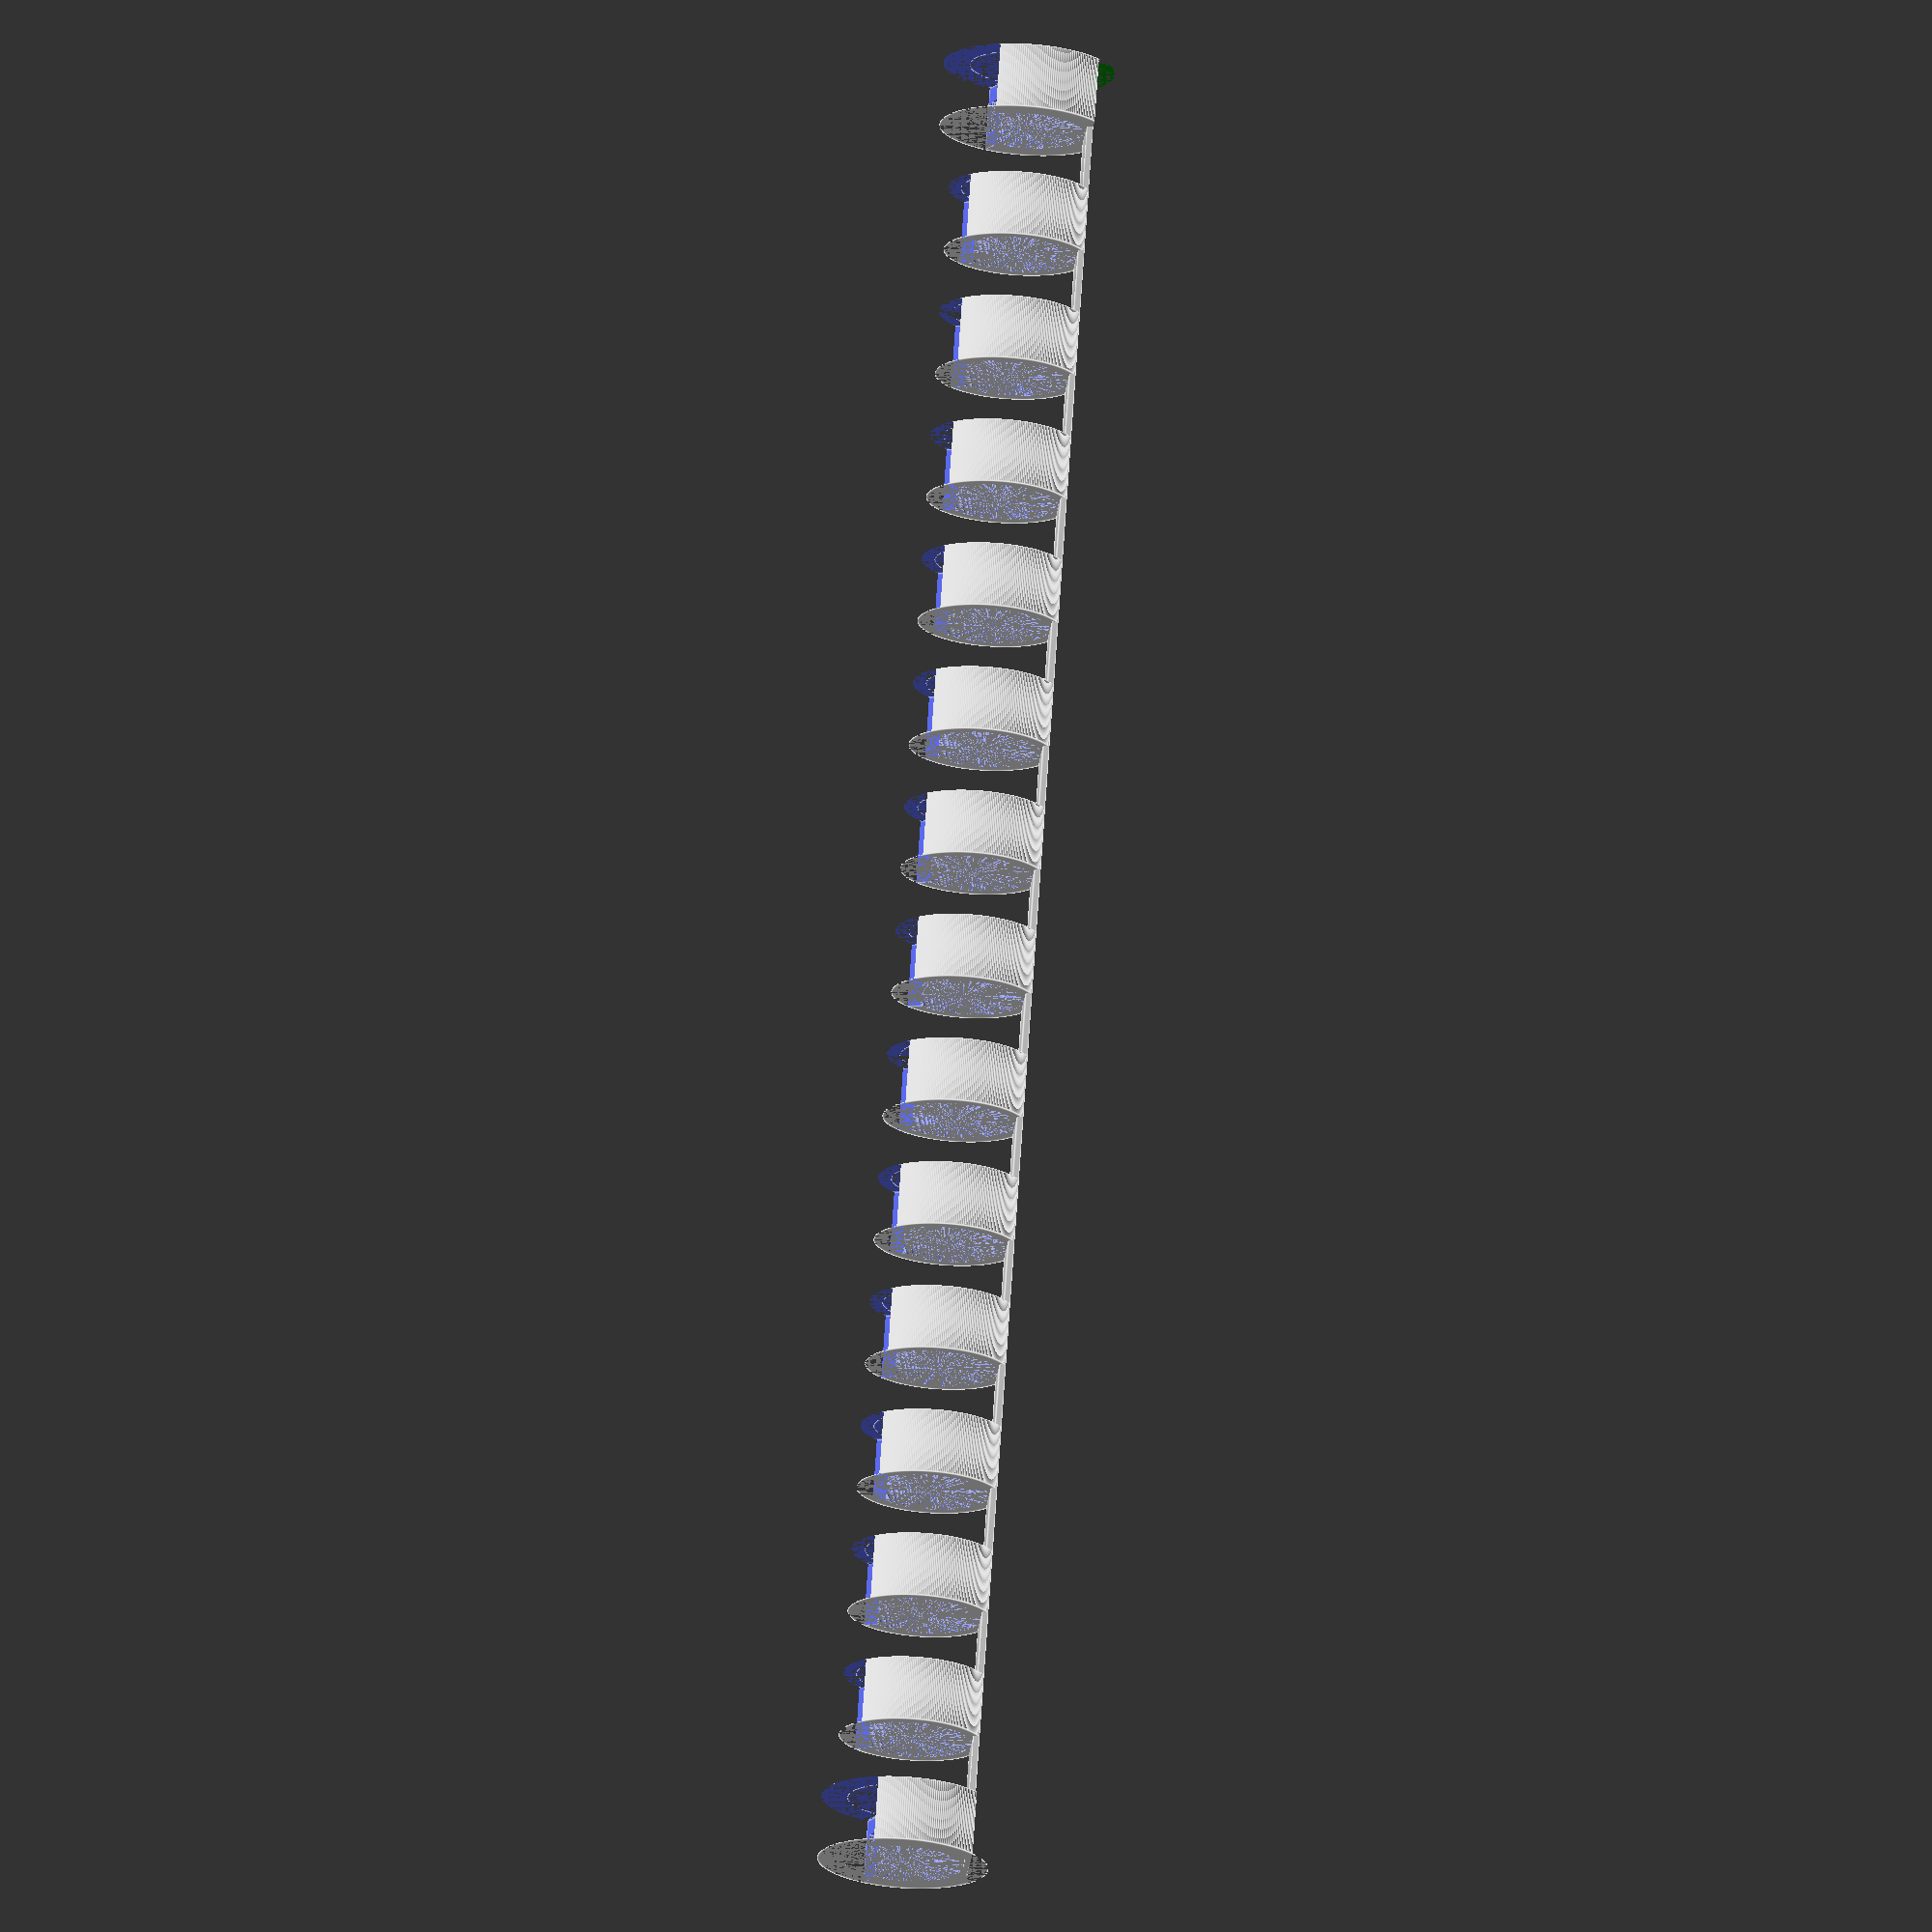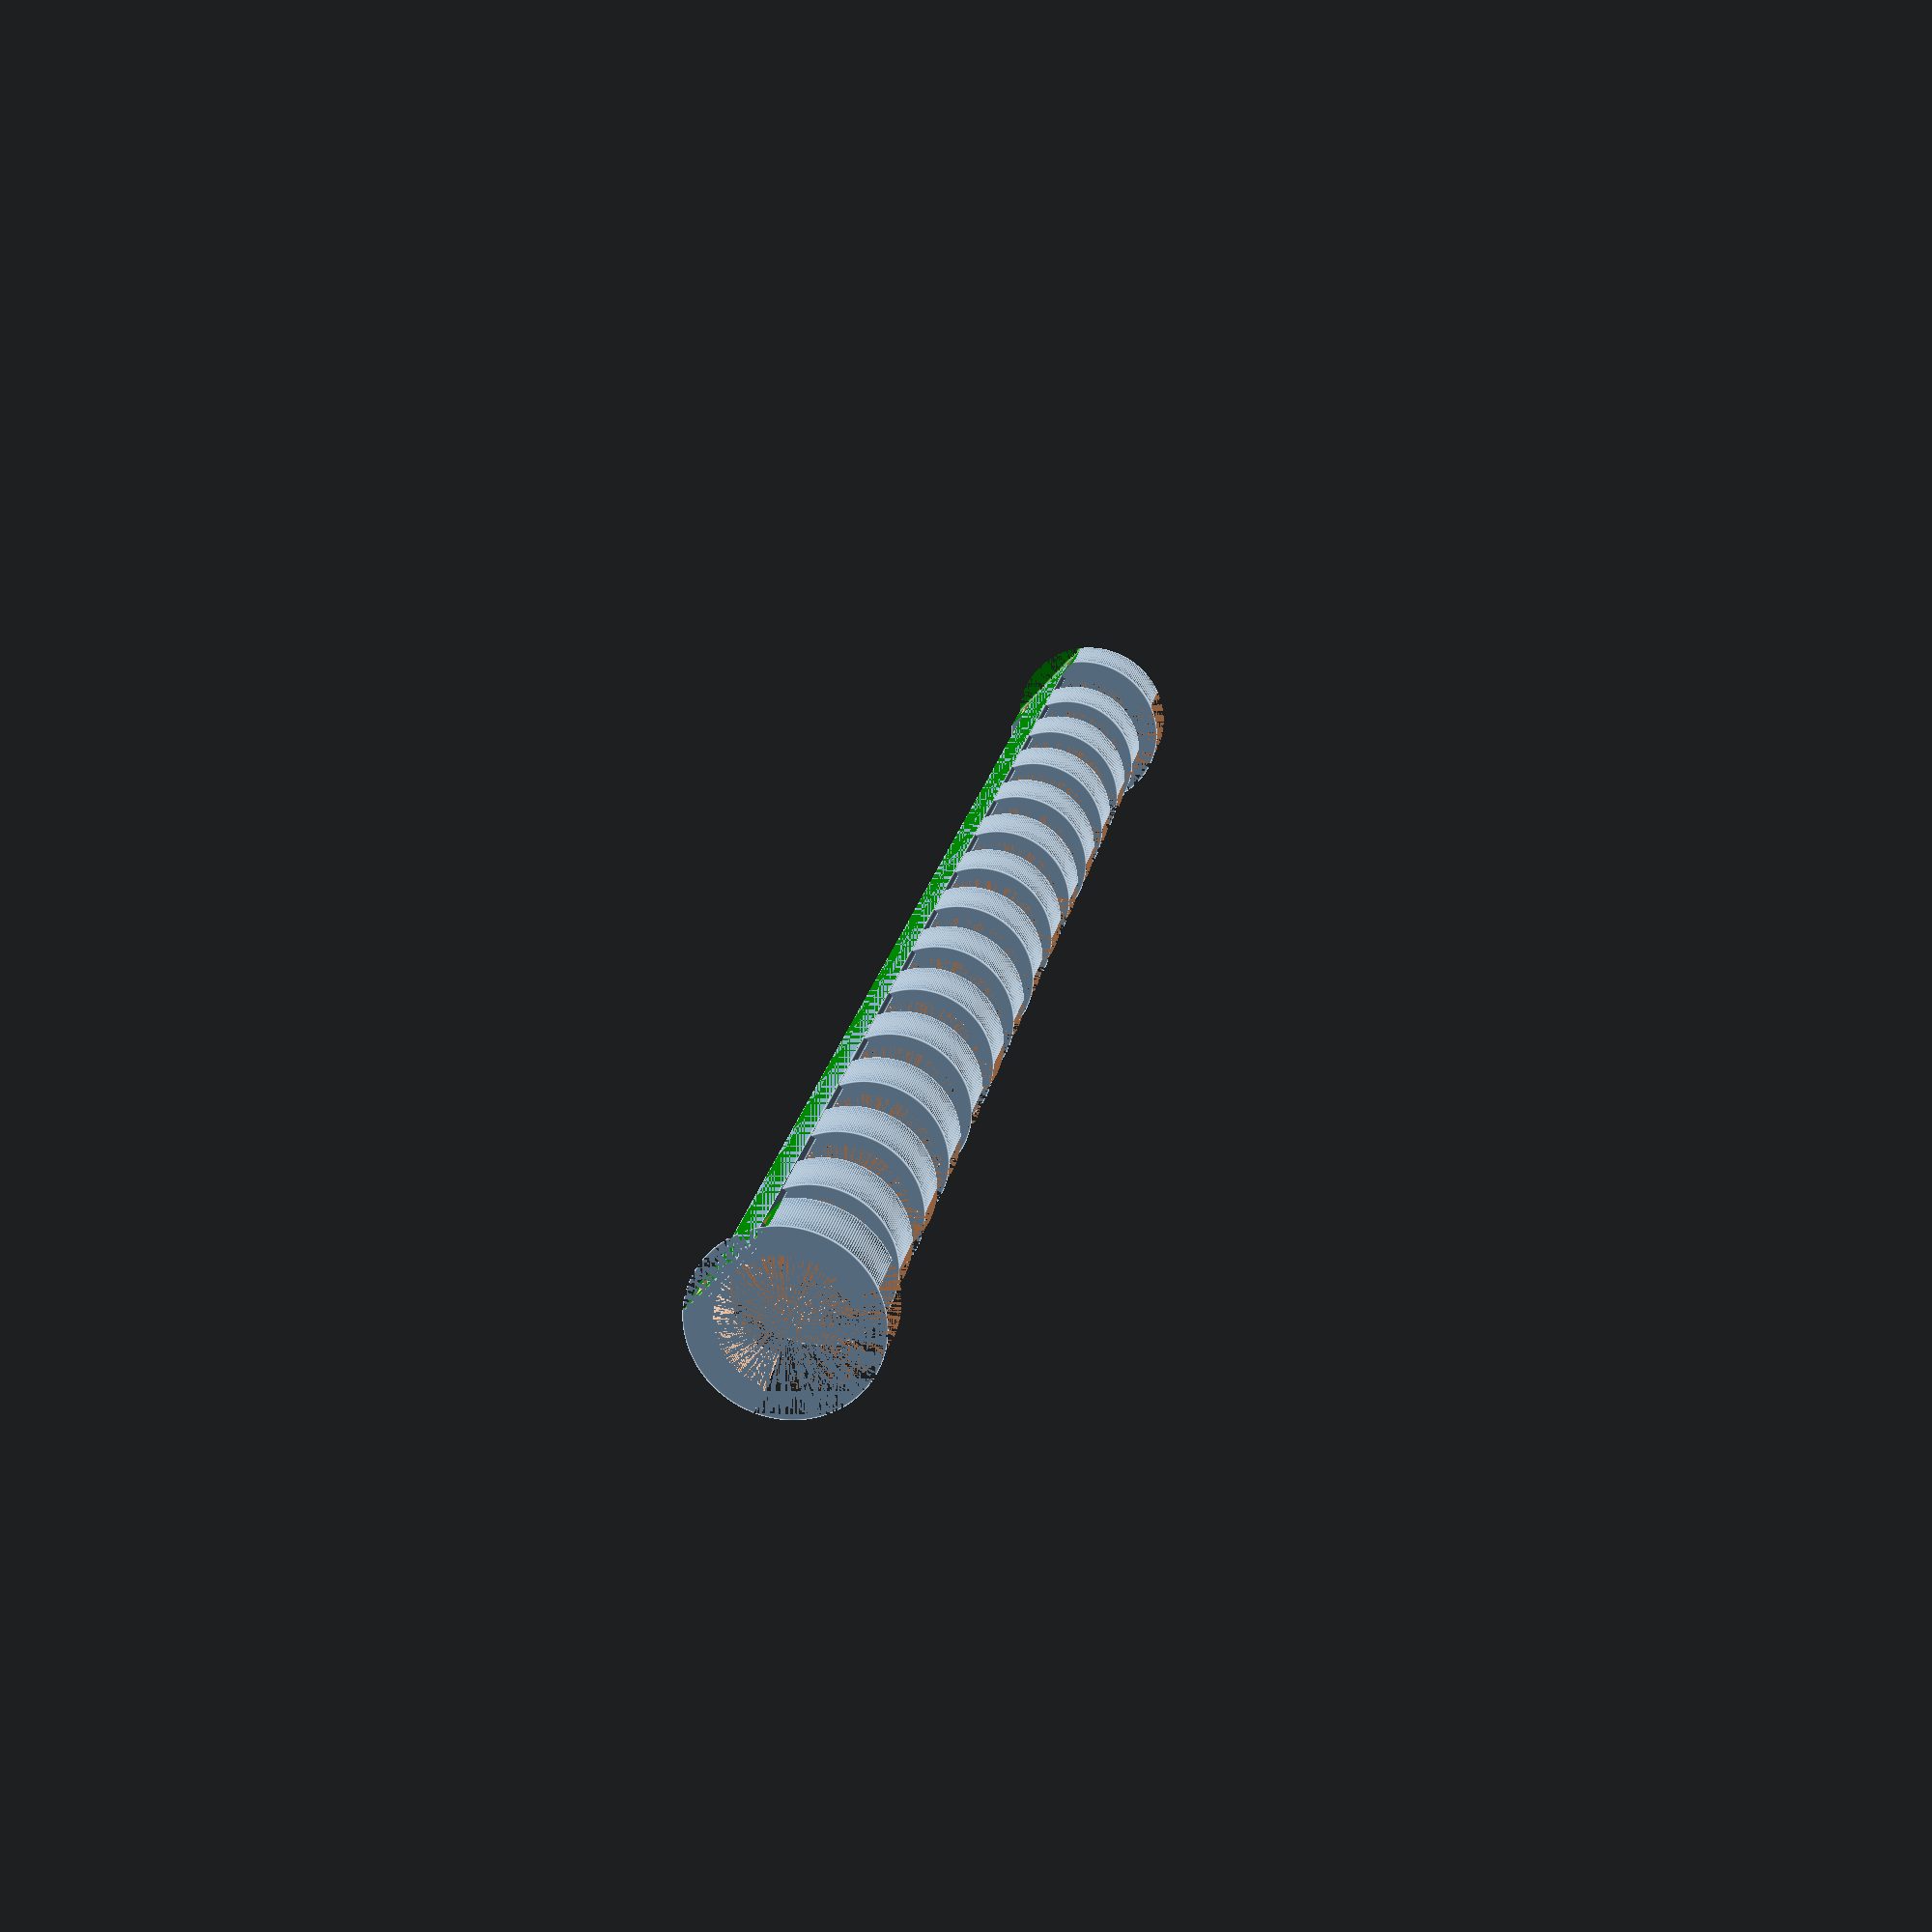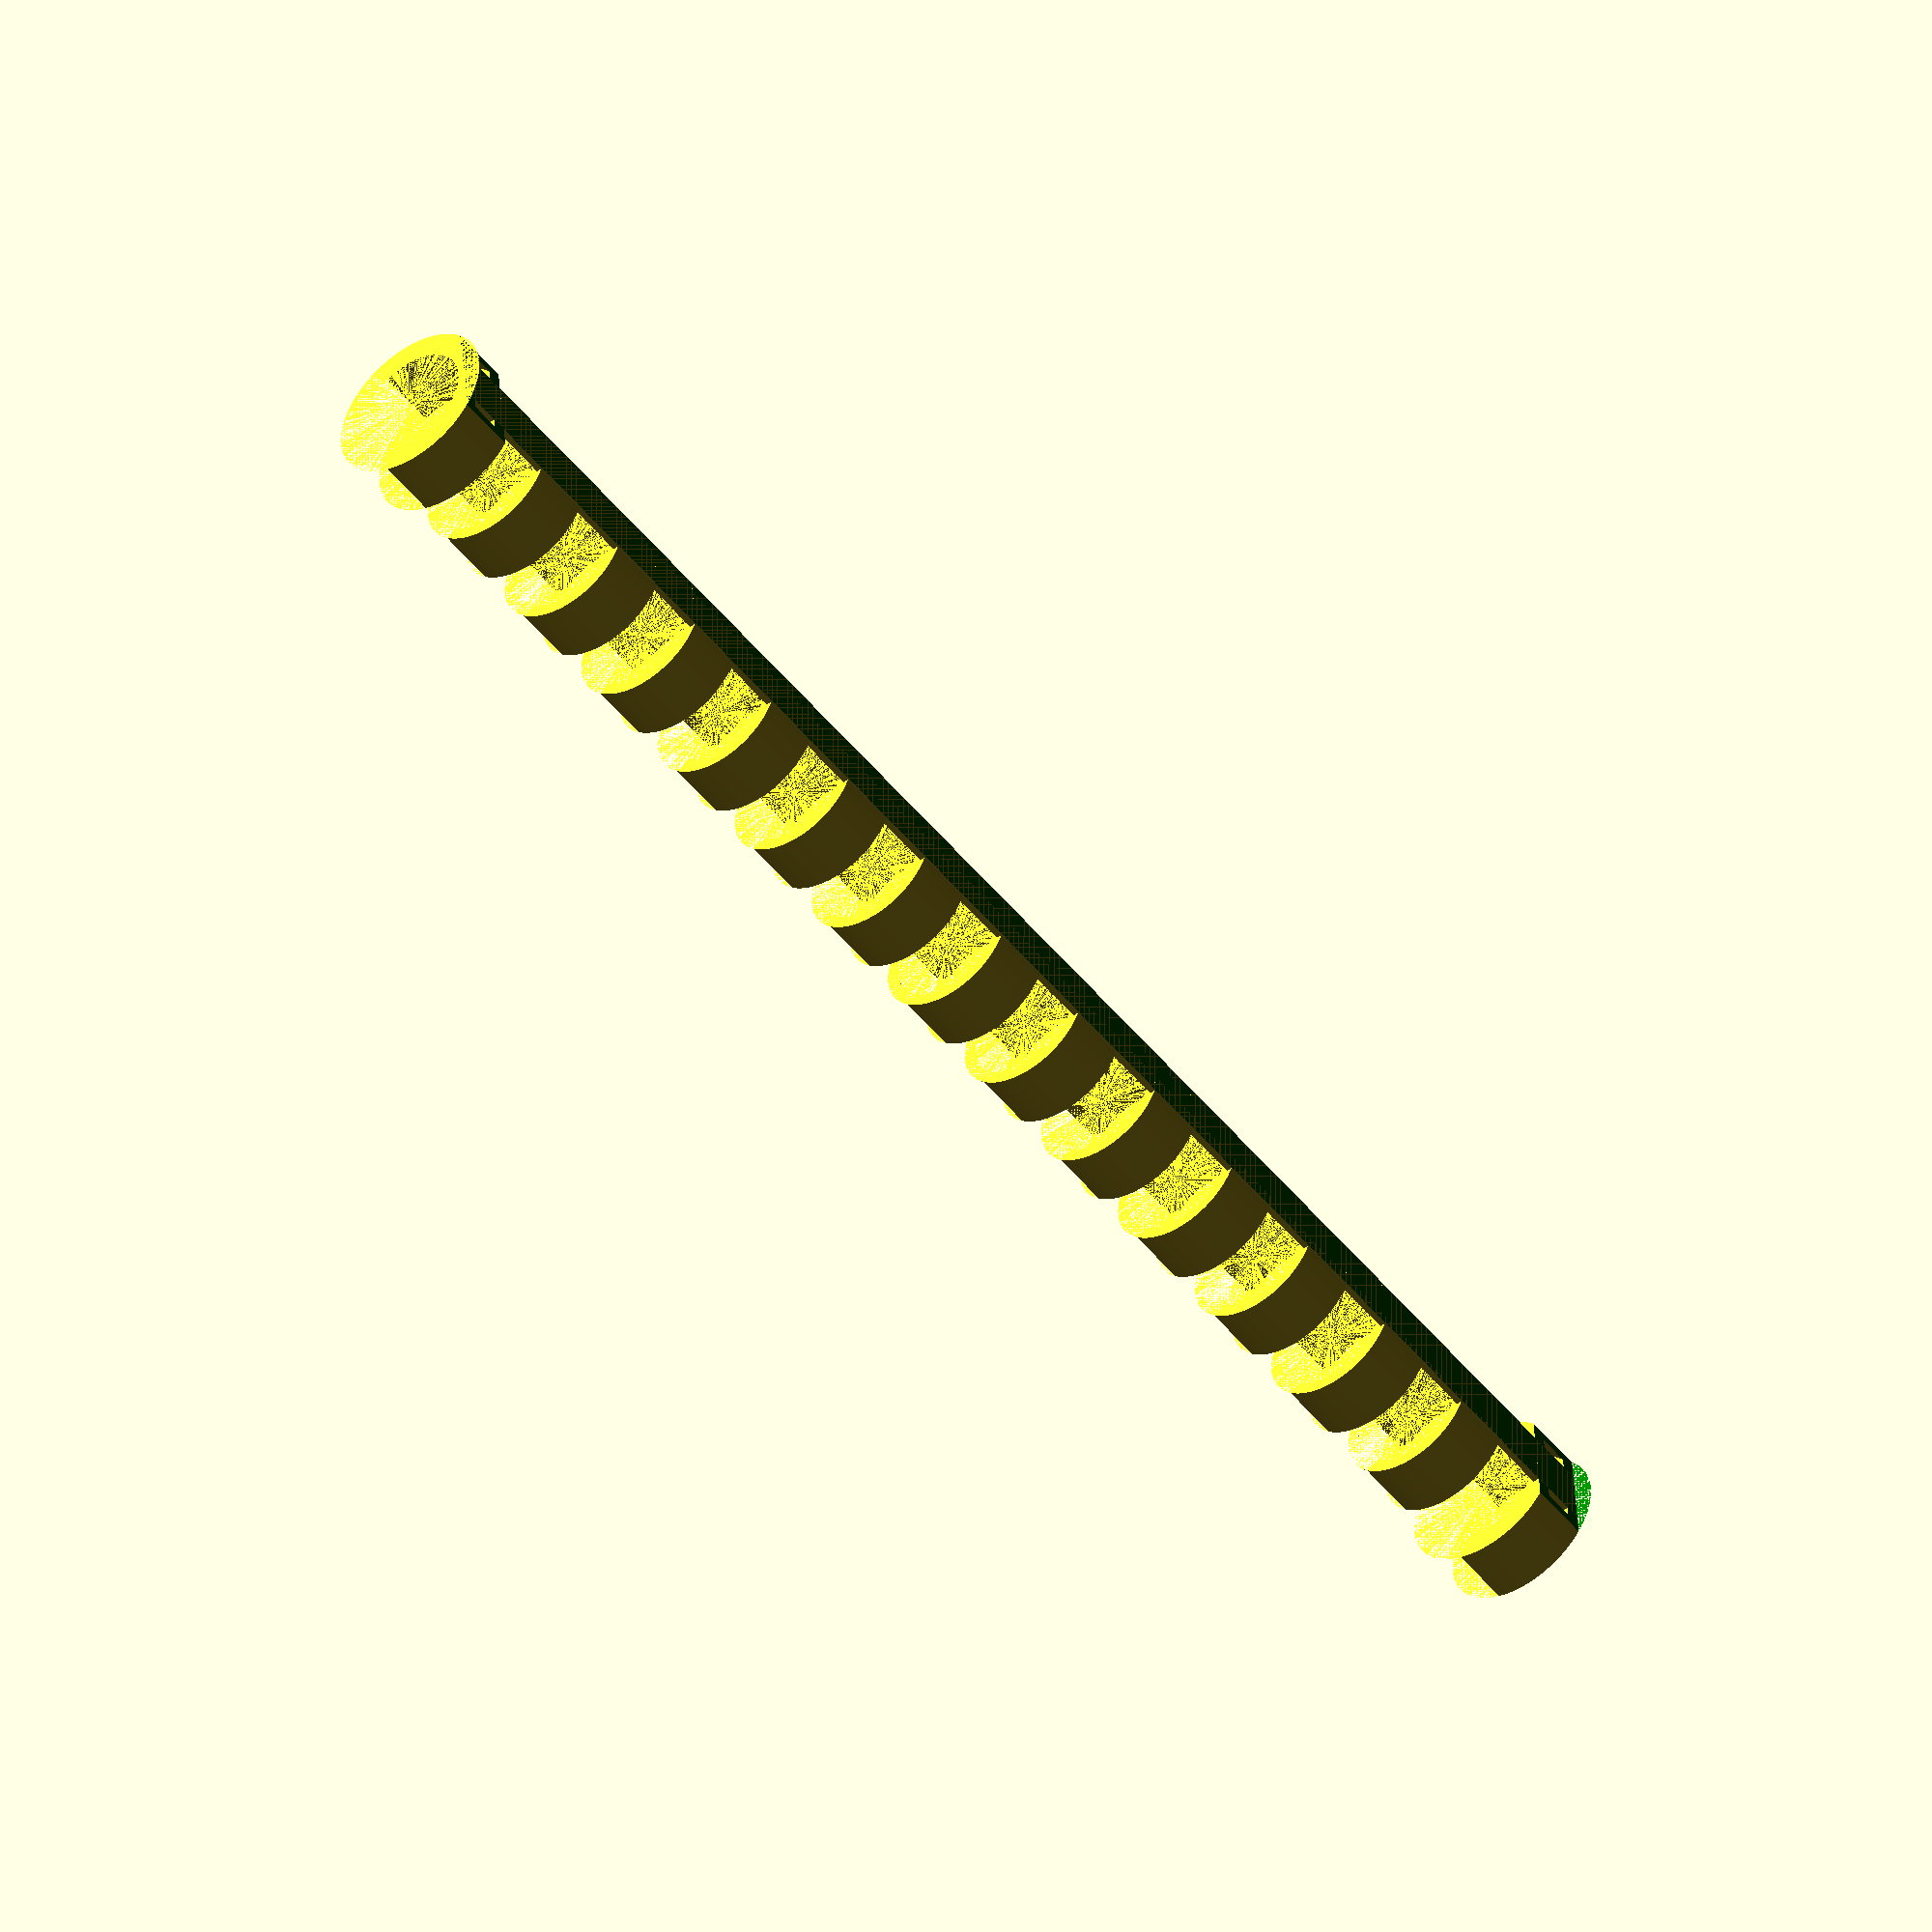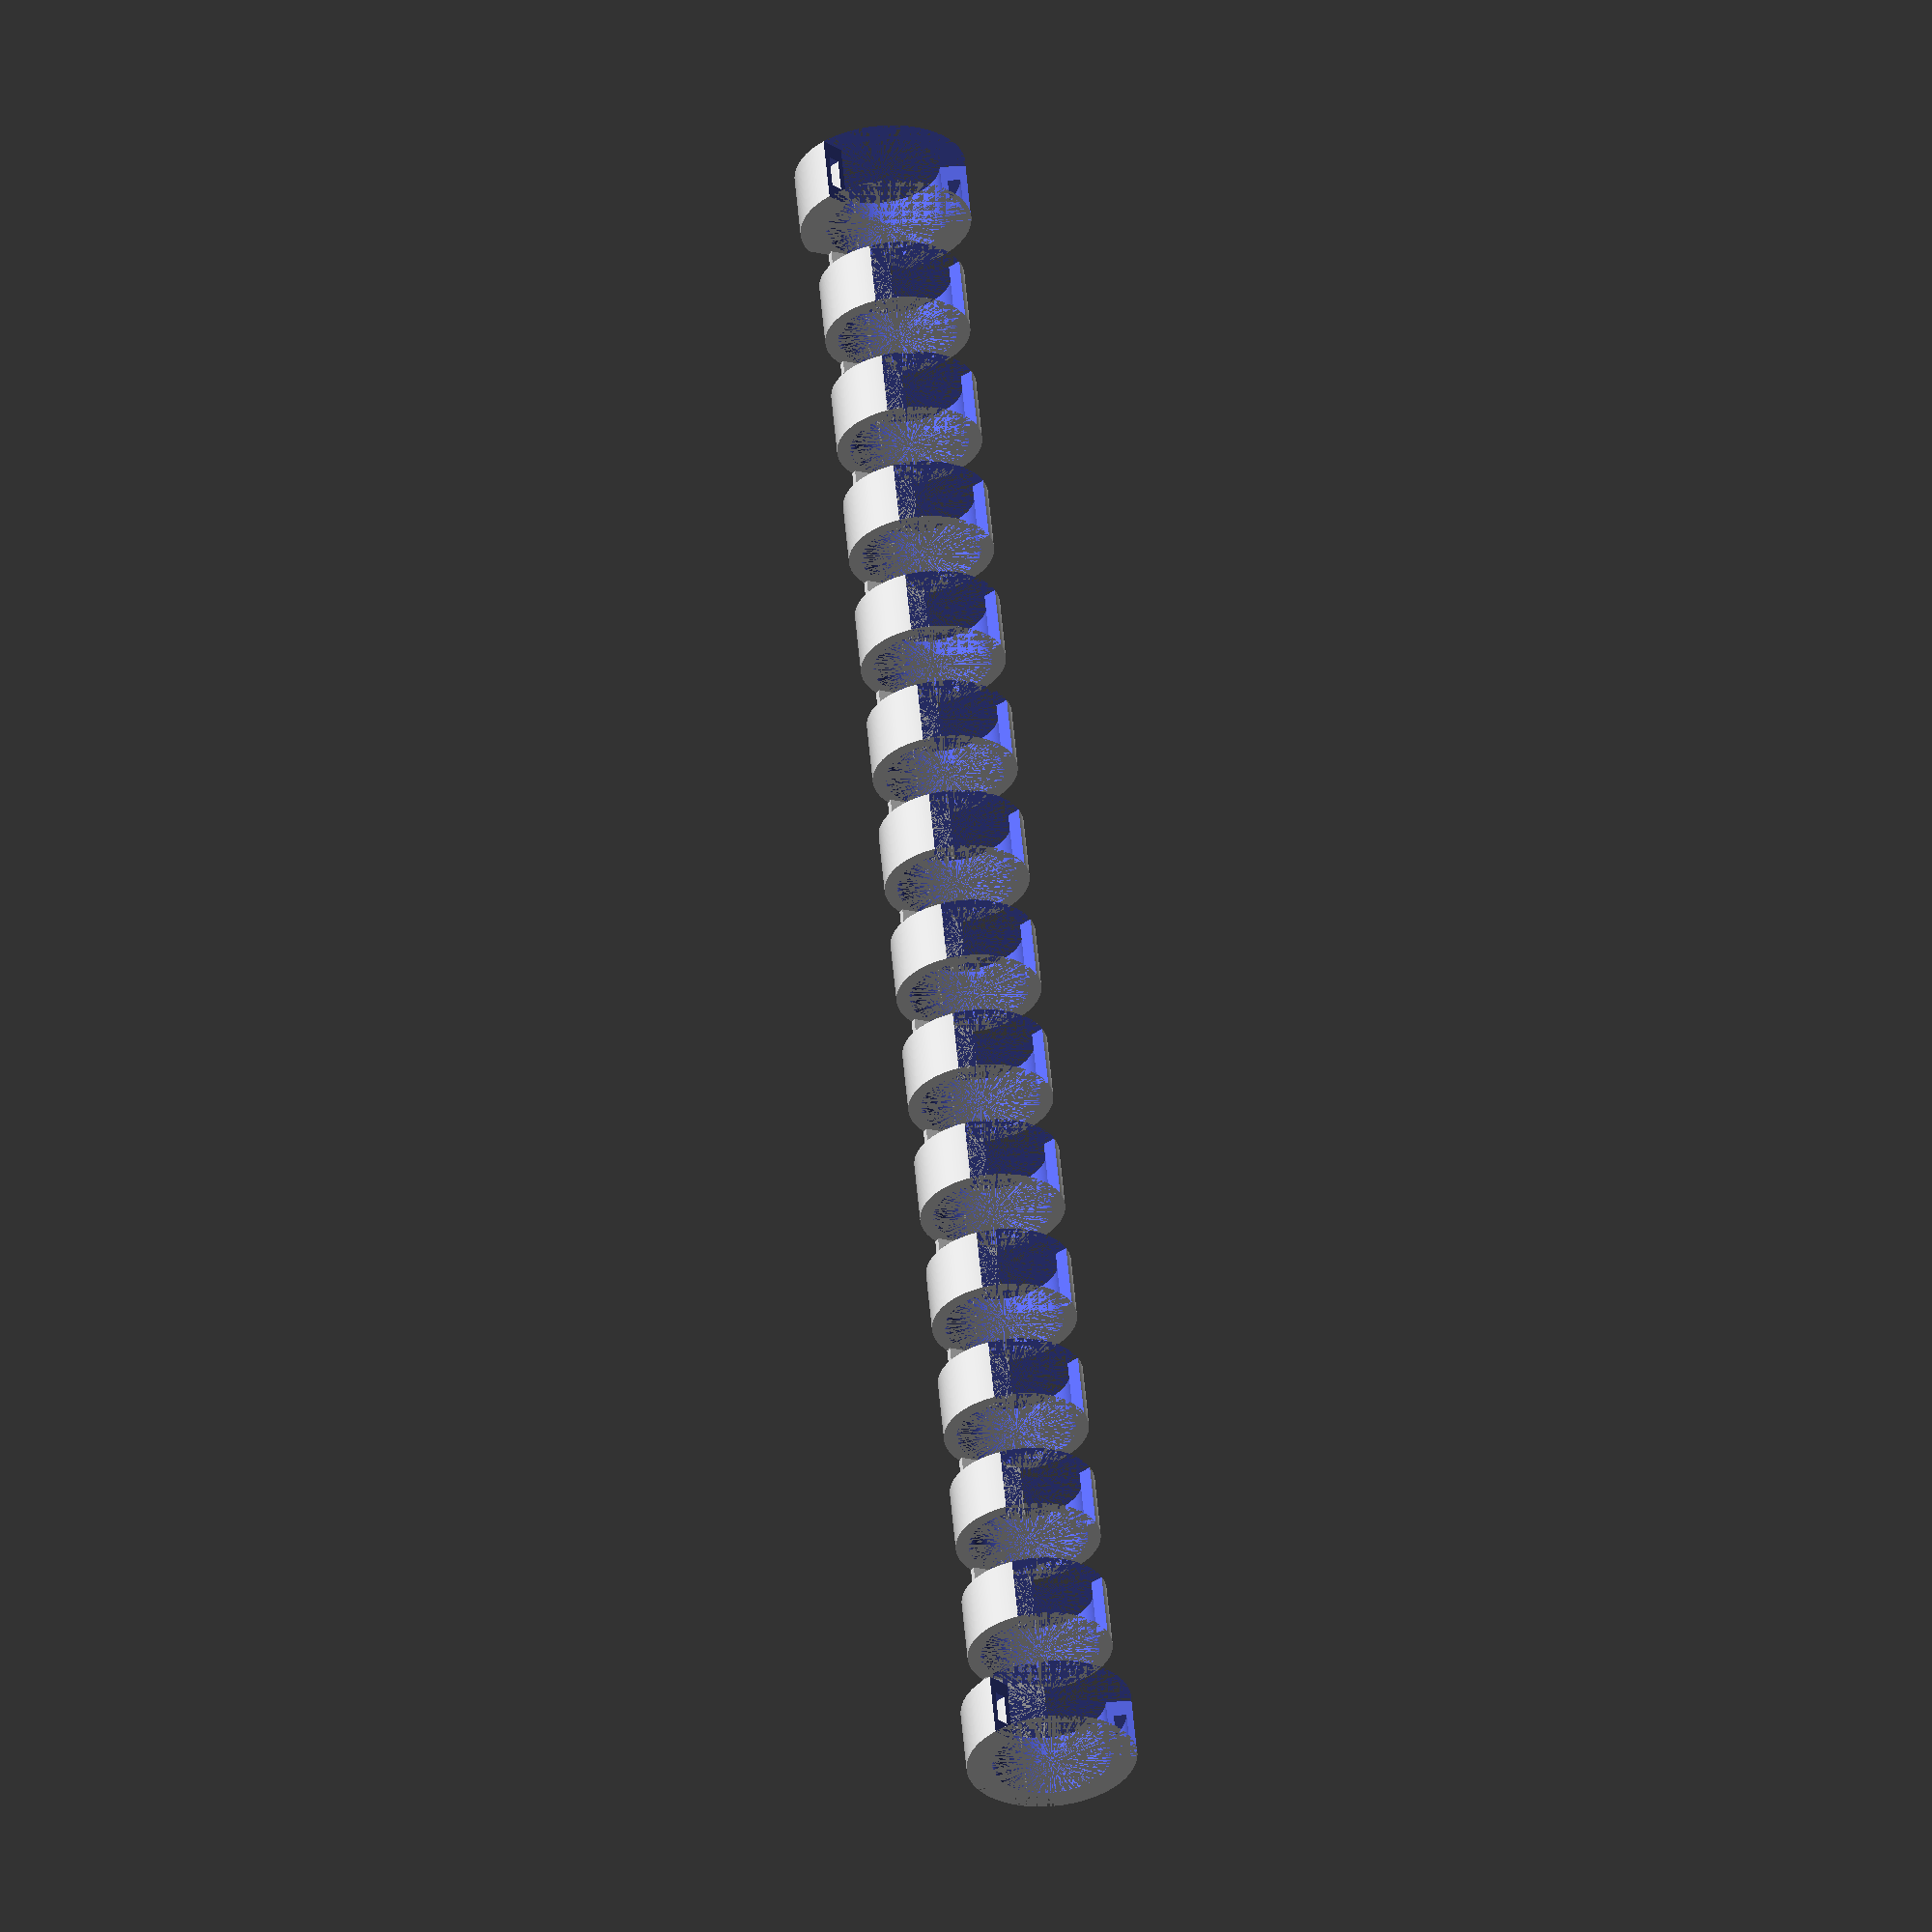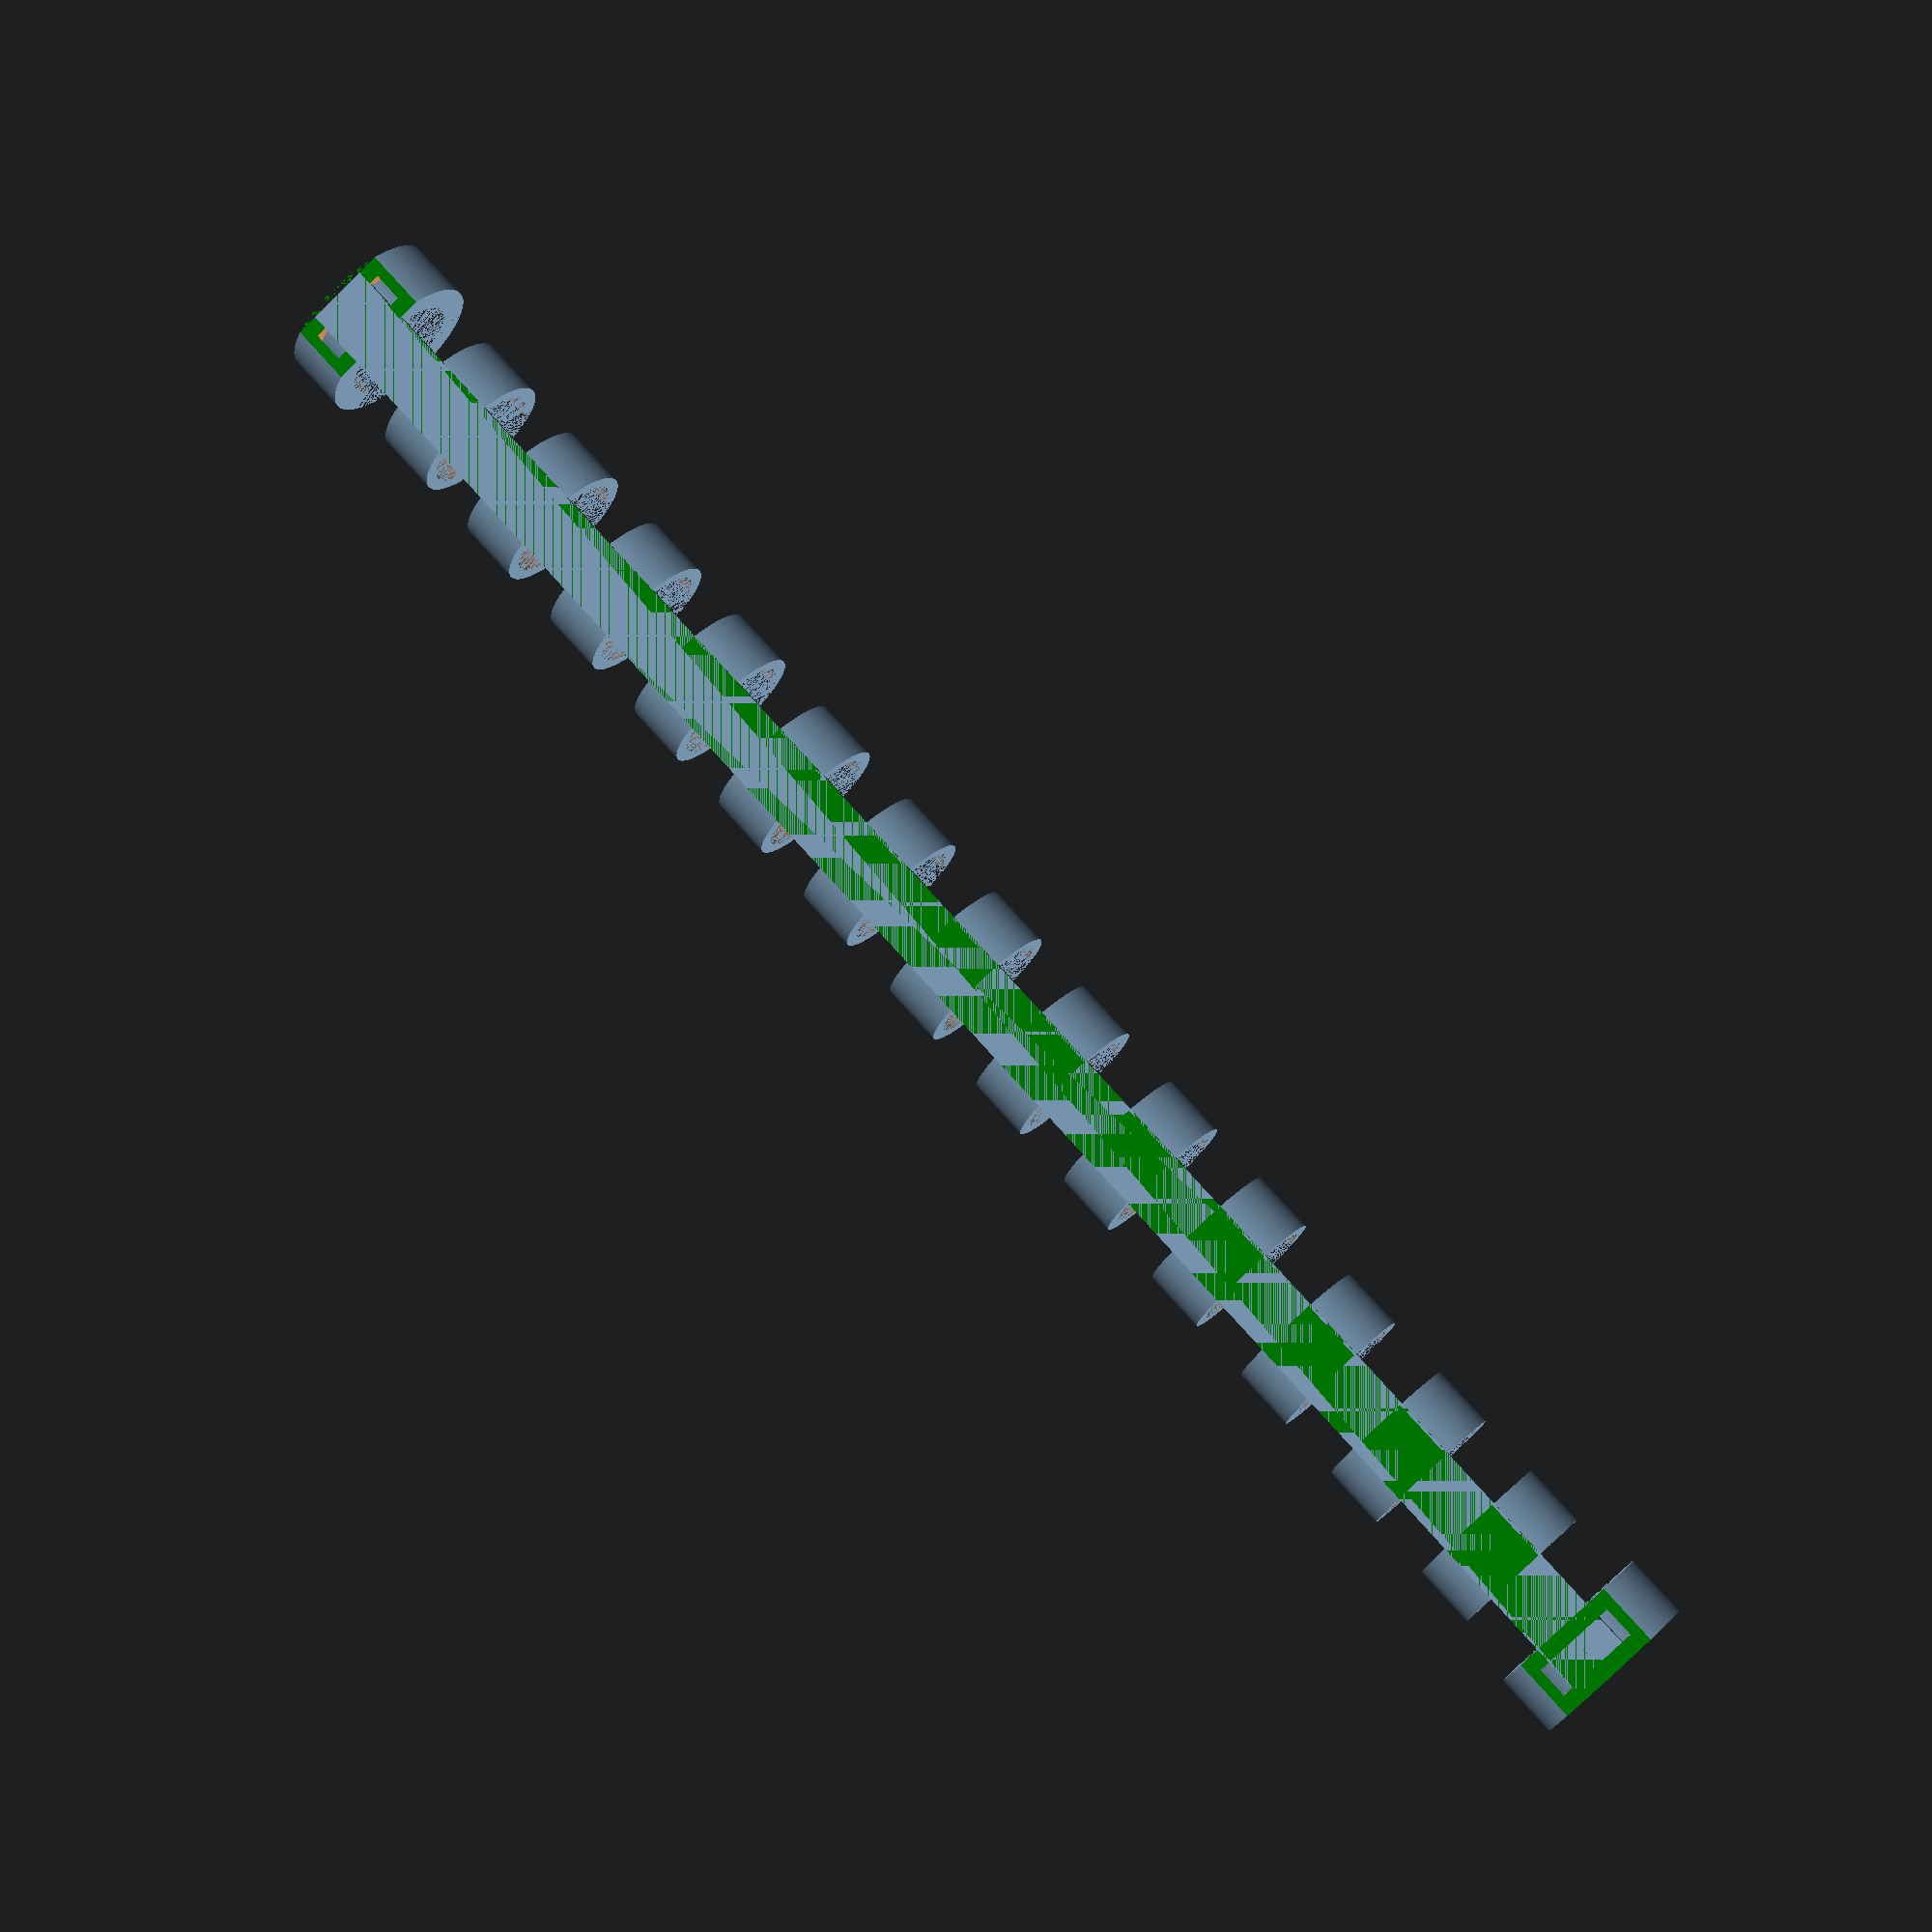
<openscad>
$fn = 256;

translate([290 / 2, 0, -18.5 / 2 - 0.5]) cube([290, 10, 1], true);

difference() {
  union() {
    difference() {

      rotate([0, 90, 0]) cylinder(10, 18.5 / 2 + 2 + 2, 18.5 / 2 + 2 + 2);

      difference() {
        translate([2.5, 0, 0]) rotate([0, 90, 0]) cylinder(5, 18.5 / 2 + 3, 18.5 / 2 + 3);
        translate([2.5, 0, 0]) rotate([0, 90, 0]) cylinder(5, 18.5 / 2 + 1, 18.5 / 2 + 1);
      }

      translate([0, 0, 17.5]) rotate([0, 90, 0]) cylinder(10, 18.5 / 2 + 8, 18.5 / 2 + 8, $fn = 8);
      rotate([0, 90, 0]) cylinder(10, 18.5 / 2, 18.5 / 2);
    }


    translate([14 * 20, 0, 0]) difference() {
      rotate([0, 90, 0]) cylinder(10, 18.5 / 2 + 2 + 2, 18.5 / 2 + 2 + 2);

      difference() {
        translate([2.5, 0, 0]) rotate([0, 90, 0]) cylinder(5, 18.5 / 2 + 3, 18.5 / 2 + 3);
        translate([2.5, 0, 0]) rotate([0, 90, 0]) cylinder(5, 18.5 / 2 + 1, 18.5 / 2 + 1);
      }


      translate([0, 0, 17.5]) rotate([0, 90, 0]) cylinder(10, 18.5 / 2 + 8, 18.5 / 2 + 8, $fn = 8);
      rotate([0, 90, 0]) cylinder(10, 18.5 / 2, 18.5 / 2);
    }

    for (i = [1: 1: 13]) {
      translate([i * 20, 0, 0]) {
        difference() {
          rotate([0, 90, 0]) cylinder(10, 18.5 / 2 + 2, 18.5 / 2 + 2);
          translate([0, 0, 12]) rotate([0, 90, 0]) cylinder(10, 18.5 / 2, 18.5 / 2, $fn = 8);
          rotate([0, 90, 0]) cylinder(10, 18.5 / 2, 18.5 / 2);
        }
      }
    }
  }

  color("green") translate([290 / 2, 0, -18.5 / 2 - 6]) cube([290, 20, 10], true);
}
</openscad>
<views>
elev=241.3 azim=314.6 roll=95.5 proj=o view=edges
elev=81.5 azim=256.6 roll=227.1 proj=p view=edges
elev=235.5 azim=186.0 roll=53.5 proj=o view=wireframe
elev=34.3 azim=264.2 roll=334.9 proj=o view=wireframe
elev=2.2 azim=313.0 roll=191.9 proj=p view=wireframe
</views>
